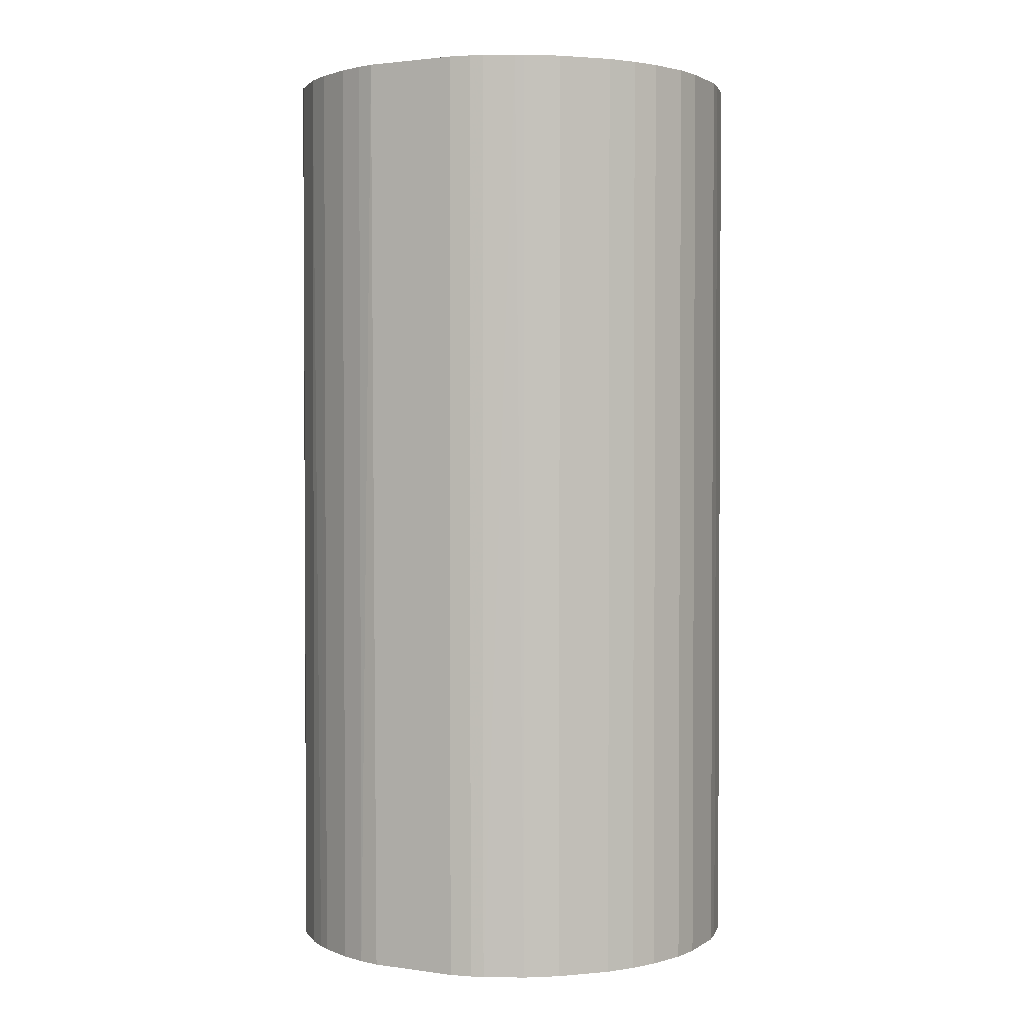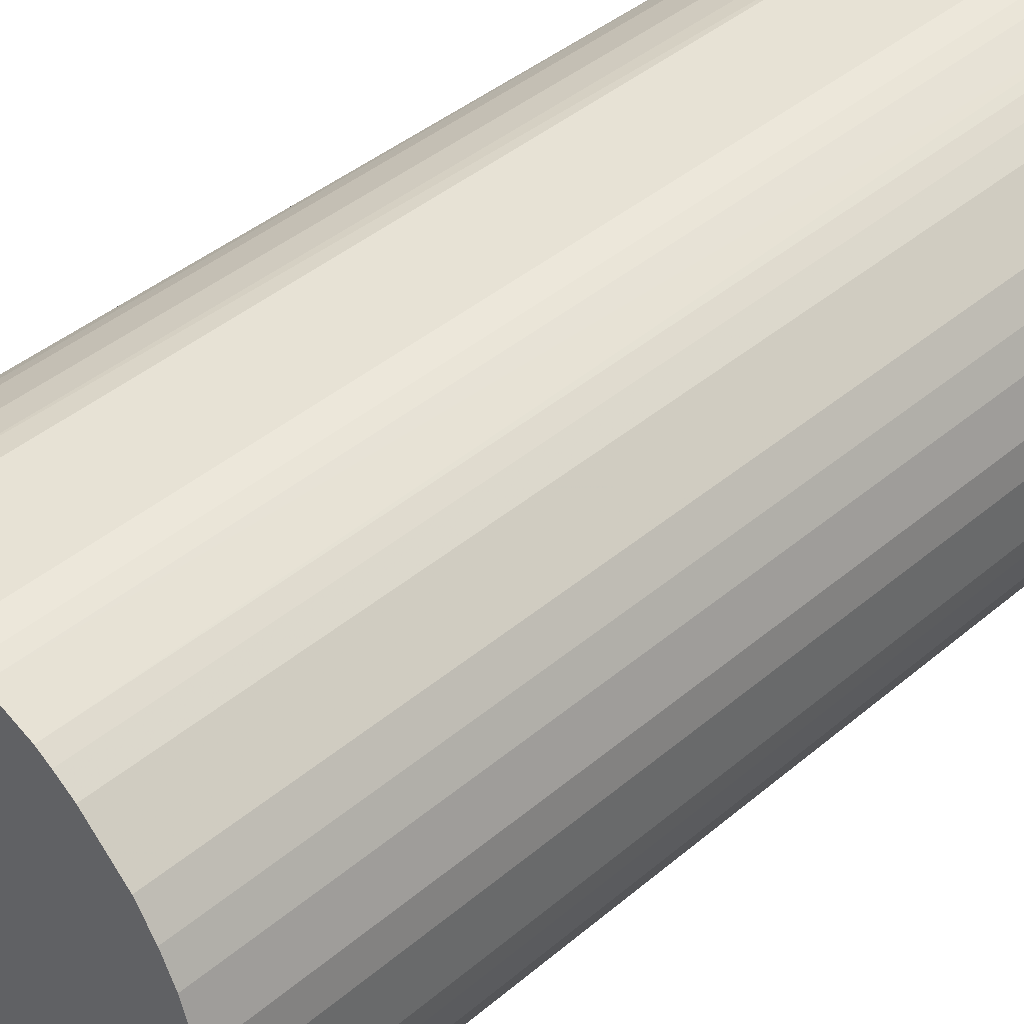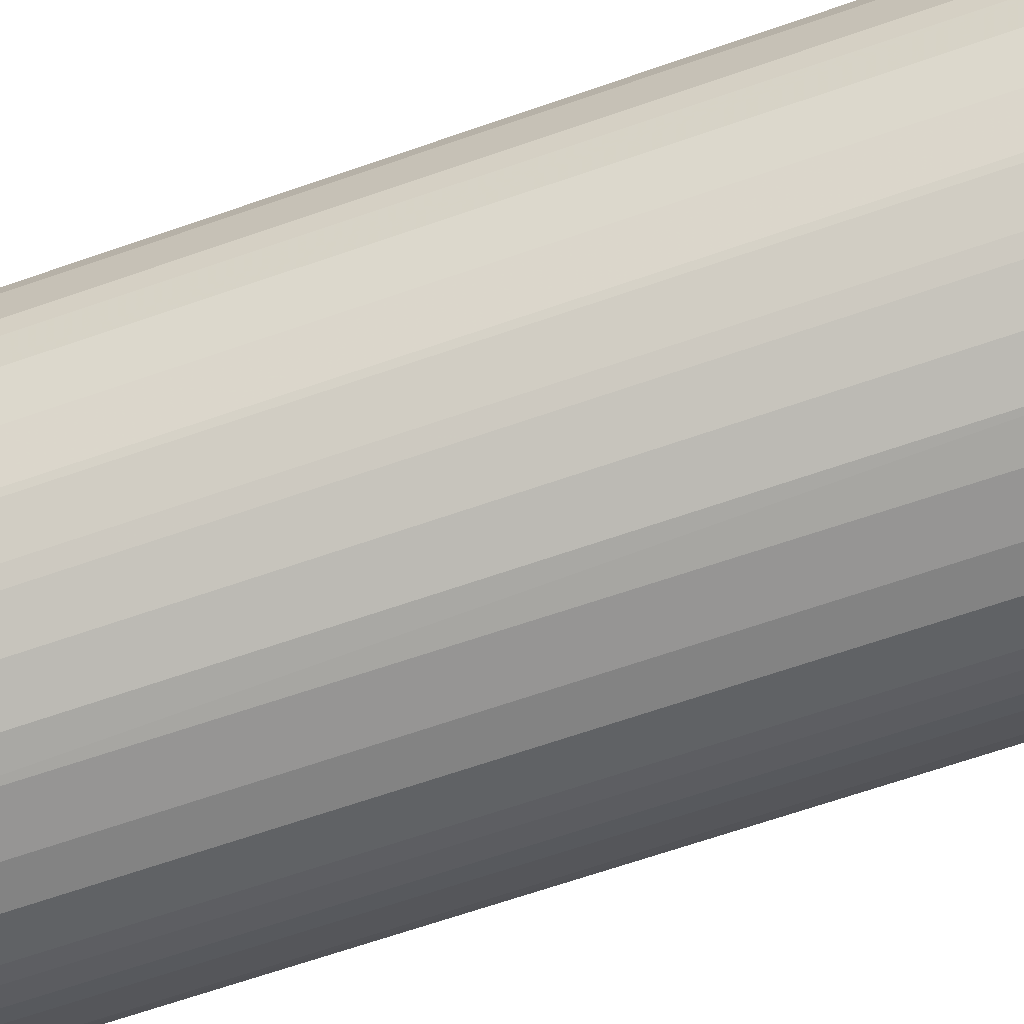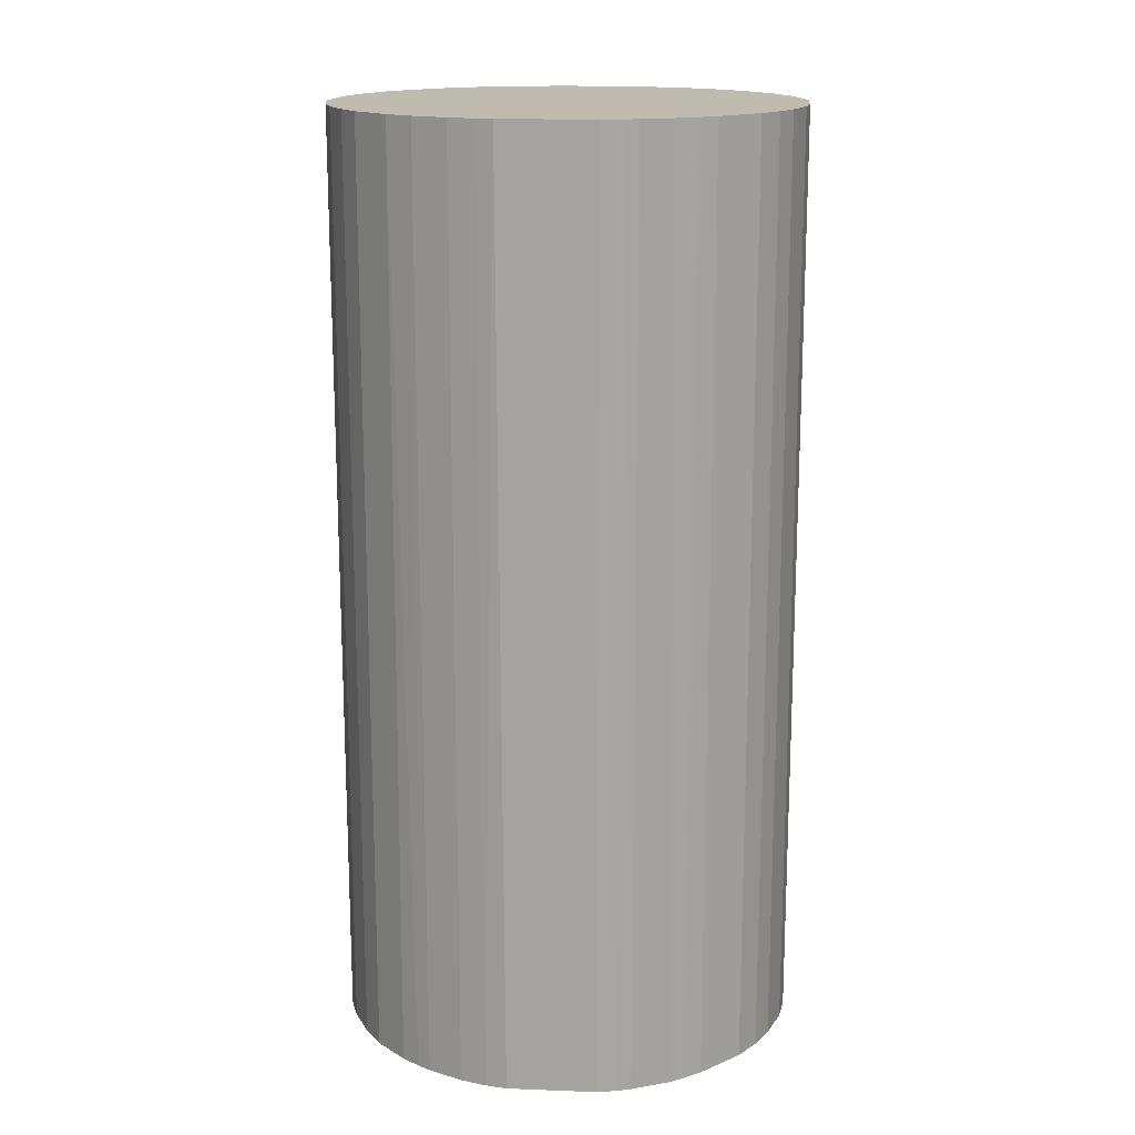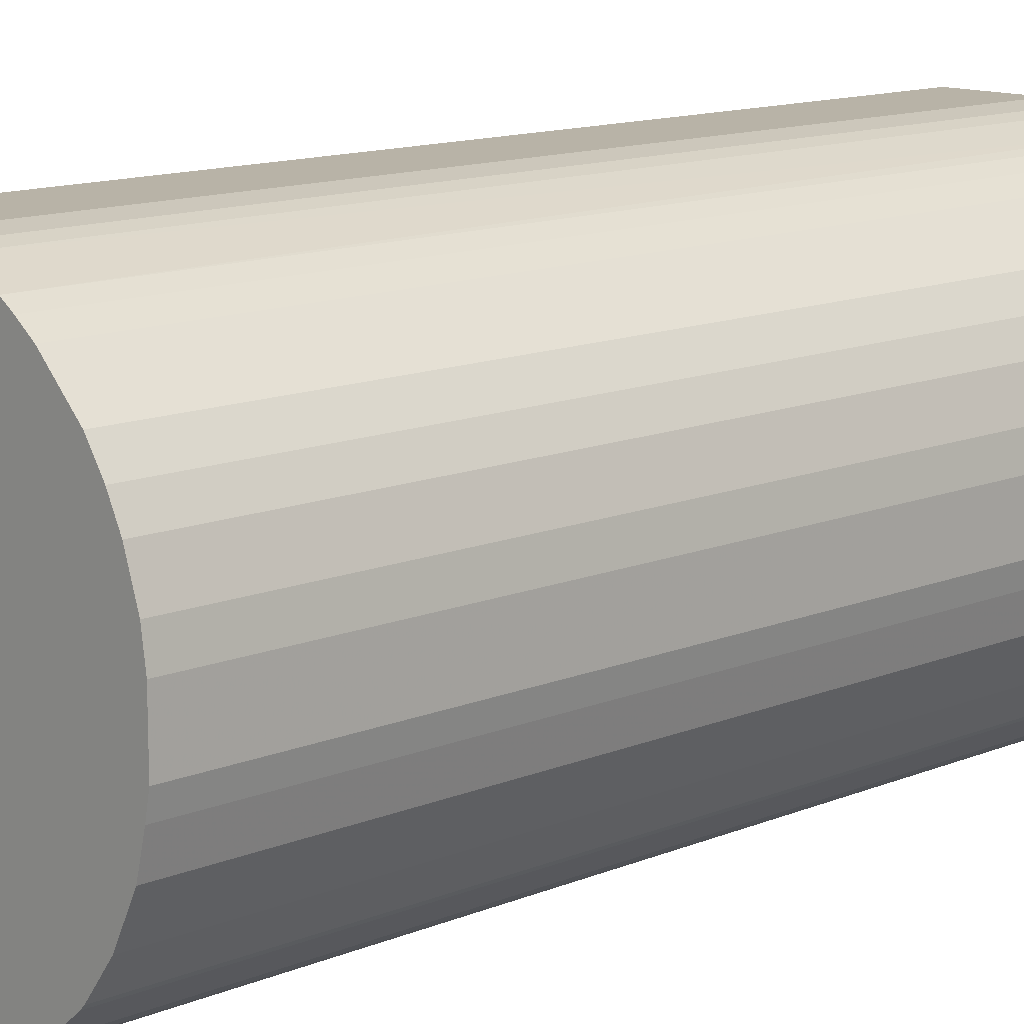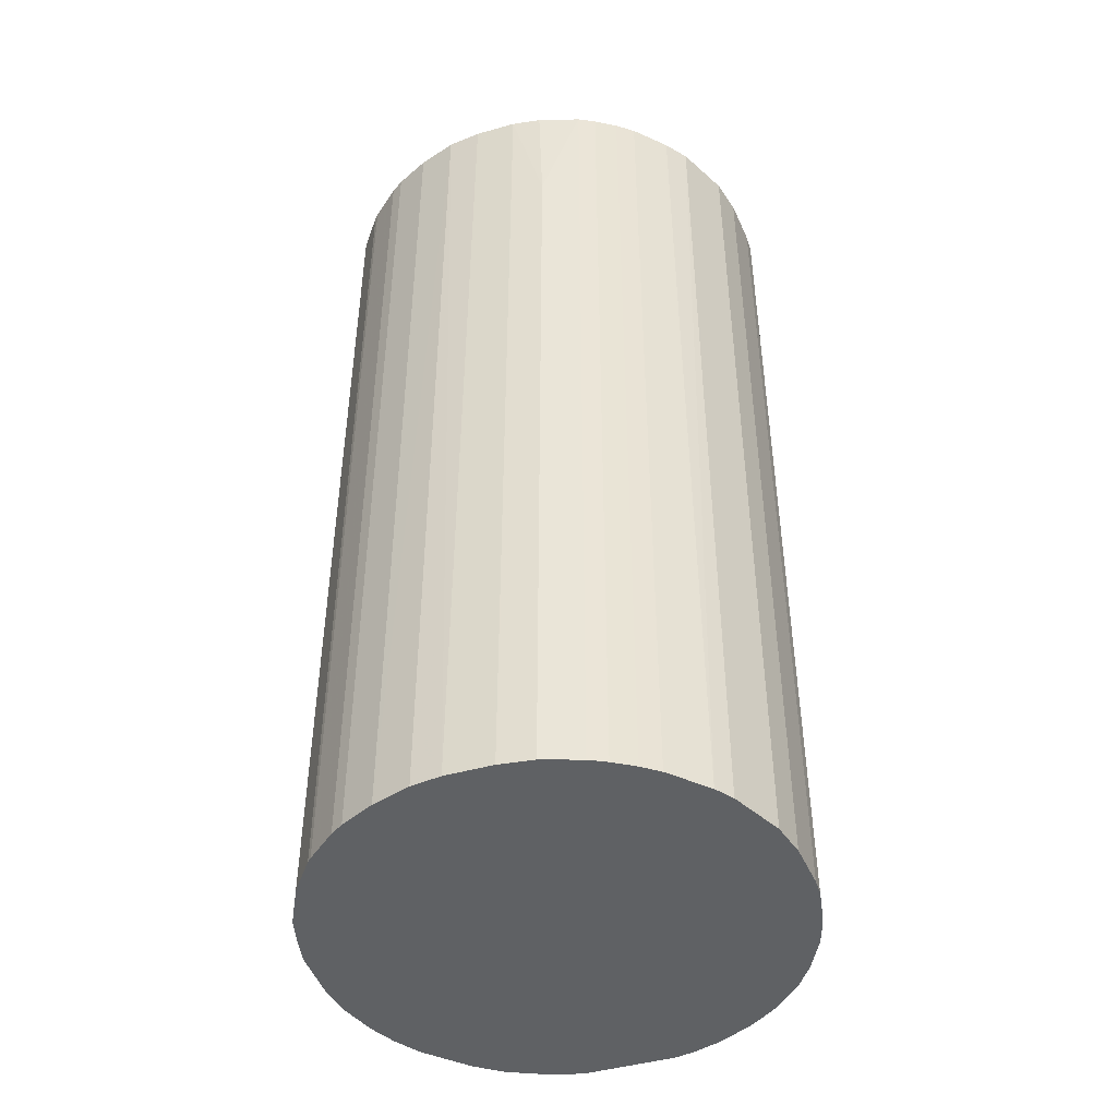
<metadata>
{"format":"obj","ext":"obj","renderer":"f3d","projection":"perspective","resolution":1024,"background":"white","views":[{"elev":1.9,"azim":-153.0,"up":"+Z"},{"elev":40.4,"azim":-136.2,"up":"+Y"},{"elev":-67.6,"azim":-70.9,"up":"+Y"},{"elev":16.1,"azim":-175.5,"up":"+Z"},{"elev":12.8,"azim":-133.6,"up":"+Y"},{"elev":-45.6,"azim":18.0,"up":"+Z"}]}
</metadata>
<code>
o convex_0
v -0.03327 0.008195 -0.000309
v 0.03414 0.002625 0.137
v 0.03352 0.006334 0.137
v -0.0339 -0.004165 0.137
v 0.008162 -0.03324 -0.000309
v 0.009401 0.03294 -0.000309
v -0.009766 0.03294 0.137
v -0.007915 -0.03324 0.137
v 0.03414 0.000151 -0.000309
v -0.02523 -0.02334 -0.000309
v 0.0261 -0.0221 0.137
v 0.02177 0.02675 0.137
v -0.01719 0.02984 -0.000309
v -0.02709 0.02118 0.137
v 0.02672 0.0218 -0.000309
v 0.02857 -0.01901 -0.000309
v -0.02523 -0.02334 0.137
v 0.01373 -0.03138 0.137
v -0.01348 -0.03139 -0.000309
v -0.03204 -0.01221 -0.000309
v 0.006923 0.03356 0.137
v 0.03228 -0.01159 0.137
v -0.006676 0.03356 -0.000309
v 0.0193 -0.02829 -0.000309
v -0.02709 0.02118 -0.000309
v -0.03142 0.01376 0.137
v 0.03166 0.01314 0.137
v 0.0329 0.009429 -0.000309
v -0.01843 -0.02891 0.137
v -0.01905 0.0286 0.137
v -0.02895 -0.01839 0.137
v 0.01806 0.02922 -0.000309
v -0.003586 -0.03386 -0.000309
v 0.003214 -0.03386 0.137
v 0.03228 -0.01159 -0.000309
v -0.0339 -0.004165 -0.000309
v -0.0339 0.003866 0.137
v 0.01311 0.0317 0.137
v 0.02672 0.0218 0.137
v 0.03352 -0.00664 0.137
v 0.02177 -0.02644 0.137
v -0.03204 -0.01221 0.137
v -0.02028 -0.02767 -0.000309
v -0.02956 0.01747 -0.000309
v 0.02919 0.01809 -0.000309
v -0.02152 0.02675 -0.000309
v -0.006676 0.03356 0.137
v 0.02672 -0.02149 -0.000309
v 0.006304 0.03356 -0.000309
v -0.02895 -0.01839 -0.000309
v 0.02857 -0.01901 0.137
v 0.01373 -0.03138 -0.000309
v 0.03352 -0.00664 -0.000309
v 0.02239 0.02612 -0.000309
v -0.01162 0.03232 -0.000309
v -0.01595 0.03045 0.137
v -0.0339 0.003866 -0.000309
v 0.008162 -0.03324 0.1178
v -0.03327 0.008195 0.137
v -0.007915 -0.03324 -0.000309
v -0.01348 -0.03138 0.137
v 0.003214 -0.03386 -0.000309
v -0.002966 -0.03386 0.137
v 0.03414 0.002625 -0.000309
v -0.02152 0.02675 0.137
v -0.03142 0.01376 -0.000309
v 0.02919 0.01809 0.137
v 0.01806 0.02922 0.137
v 0.02177 -0.02644 -0.000309
v 0.01311 0.0317 -0.000309
v 0.03166 0.01314 -0.000309
v 0.0162 -0.03014 0.137
v -0.02956 0.01747 0.137
v -0.02028 -0.02767 0.137
v 0.0329 0.009429 0.137
v -0.03327 -0.00726 0.137
v 0.03414 0.000151 0.137
v -0.01843 -0.02891 -0.000309
v 0.0193 -0.02829 0.137
v -0.02461 -0.02396 0.137
v 0.009401 0.03294 0.137
v -0.01162 0.03232 0.137
v -0.03327 -0.00726 -0.000309
v -0.009766 0.03294 -0.000309
v 0.0162 -0.03014 -0.000309
v 0.007543 -0.03324 0.137
v 0.01992 0.02799 -0.000309
v -0.01719 0.02984 0.137
v -0.02461 -0.02396 -0.000309
v -0.01905 0.0286 -0.000309
v 0.03352 0.006334 -0.000309
f 64 28 91
f 2 3 4
f 5 1 6
f 4 3 7
f 2 4 8
f 5 6 9
f 1 5 10
f 2 8 11
f 7 3 12
f 6 1 13
f 4 7 14
f 9 6 15
f 5 9 16
f 8 4 17
f 11 8 18
f 10 5 19
f 1 10 20
f 7 12 21
f 2 11 22
f 6 13 23
f 5 16 24
f 13 1 25
f 4 14 26
f 12 3 27
f 9 15 28
f 8 17 29
f 14 7 30
f 17 4 31
f 10 17 31
f 15 6 32
f 19 5 33
f 18 8 34
f 16 9 35
f 22 16 35
f 1 20 36
f 4 26 37
f 36 4 37
f 21 12 38
f 15 12 39
f 12 27 39
f 2 22 40
f 22 35 40
f 11 18 41
f 31 4 42
f 20 31 42
f 10 19 43
f 25 1 44
f 14 25 44
f 28 15 45
f 15 39 45
f 13 25 46
f 25 14 46
f 7 21 47
f 23 7 47
f 21 23 47
f 24 16 48
f 11 41 48
f 21 6 49
f 6 23 49
f 23 21 49
f 20 10 50
f 10 31 50
f 31 20 50
f 22 11 51
f 16 22 51
f 11 48 51
f 48 16 51
f 18 5 52
f 5 24 52
f 35 9 53
f 9 40 53
f 40 35 53
f 12 15 54
f 15 32 54
f 23 13 55
f 30 7 56
f 55 13 56
f 1 36 57
f 37 1 57
f 36 37 57
f 5 18 58
f 34 5 58
f 26 1 59
f 1 37 59
f 37 26 59
f 8 19 60
f 33 8 60
f 19 33 60
f 19 8 61
f 8 29 61
f 29 19 61
f 33 5 62
f 5 34 62
f 34 33 62
f 8 33 63
f 34 8 63
f 33 34 63
f 3 2 64
f 2 9 64
f 9 28 64
f 14 30 65
f 46 14 65
f 30 46 65
f 1 26 66
f 44 1 66
f 26 44 66
f 39 27 67
f 27 45 67
f 45 39 67
f 38 12 68
f 32 38 68
f 41 24 69
f 24 48 69
f 48 41 69
f 32 6 70
f 6 38 70
f 38 32 70
f 27 28 71
f 28 45 71
f 45 27 71
f 41 18 72
f 18 52 72
f 26 14 73
f 14 44 73
f 44 26 73
f 29 17 74
f 43 29 74
f 27 3 75
f 28 27 75
f 3 28 75
f 4 36 76
f 42 4 76
f 20 42 76
f 9 2 77
f 2 40 77
f 40 9 77
f 19 29 78
f 43 19 78
f 29 43 78
f 24 41 79
f 41 72 79
f 72 24 79
f 17 10 80
f 74 17 80
f 43 74 80
f 6 21 81
f 38 6 81
f 21 38 81
f 7 55 82
f 56 7 82
f 55 56 82
f 36 20 83
f 76 36 83
f 20 76 83
f 7 23 84
f 55 7 84
f 23 55 84
f 52 24 85
f 24 72 85
f 72 52 85
f 18 34 86
f 58 18 86
f 34 58 86
f 12 54 87
f 54 32 87
f 68 12 87
f 32 68 87
f 13 30 88
f 30 56 88
f 56 13 88
f 10 43 89
f 80 10 89
f 43 80 89
f 30 13 90
f 13 46 90
f 46 30 90
f 28 3 91
f 3 64 91

</code>
